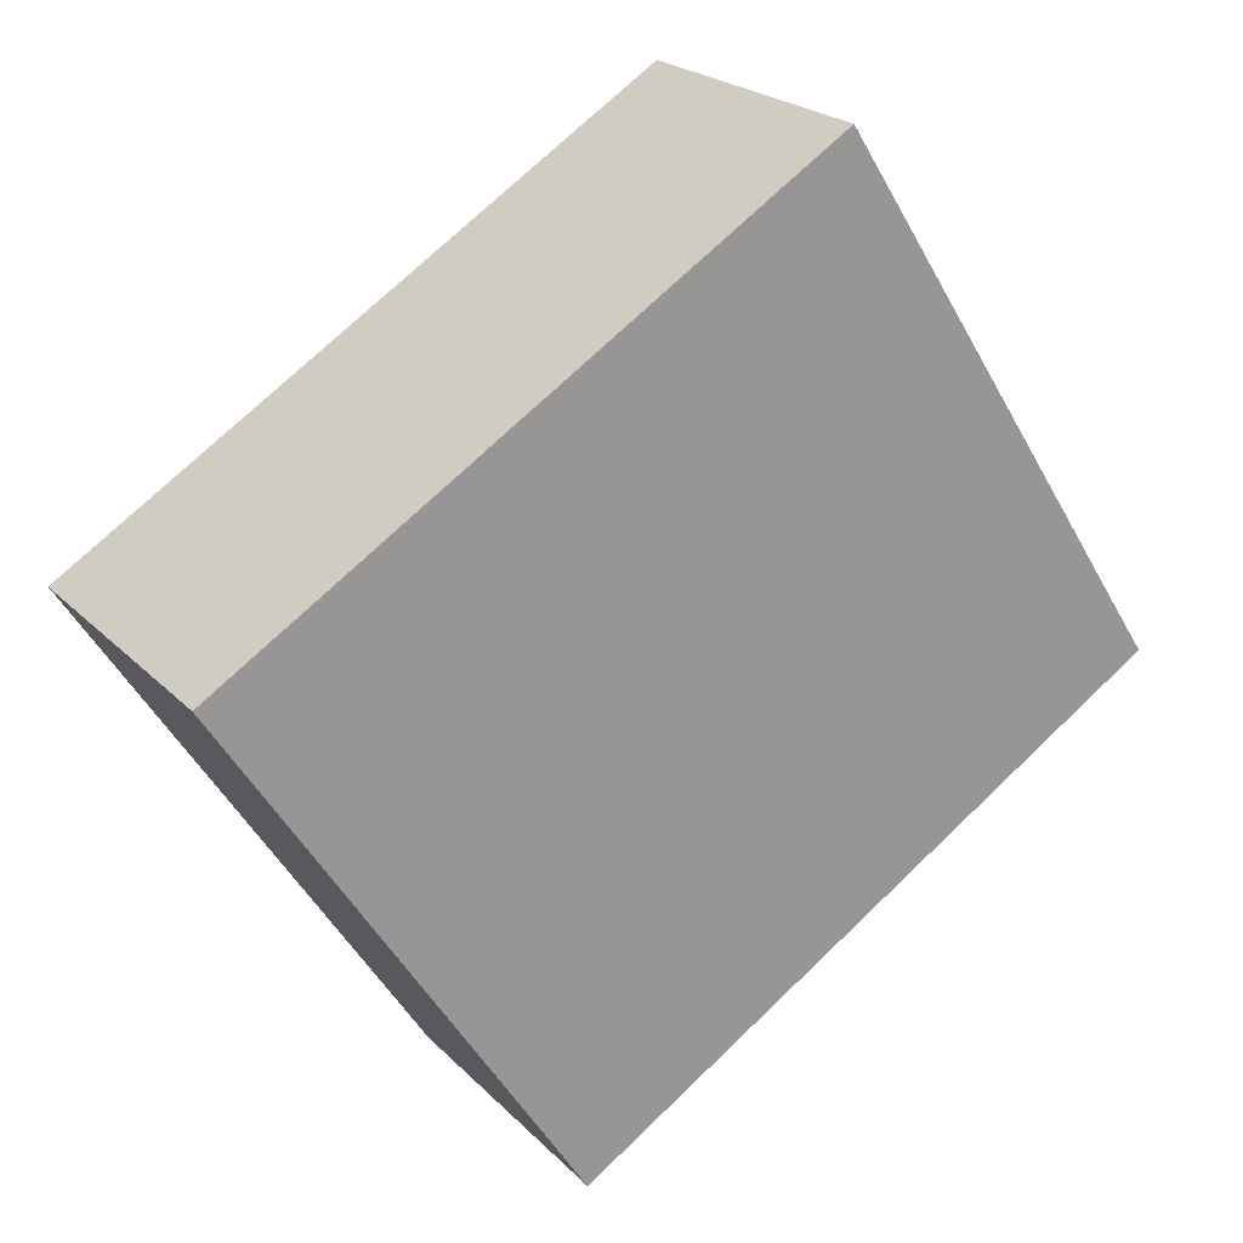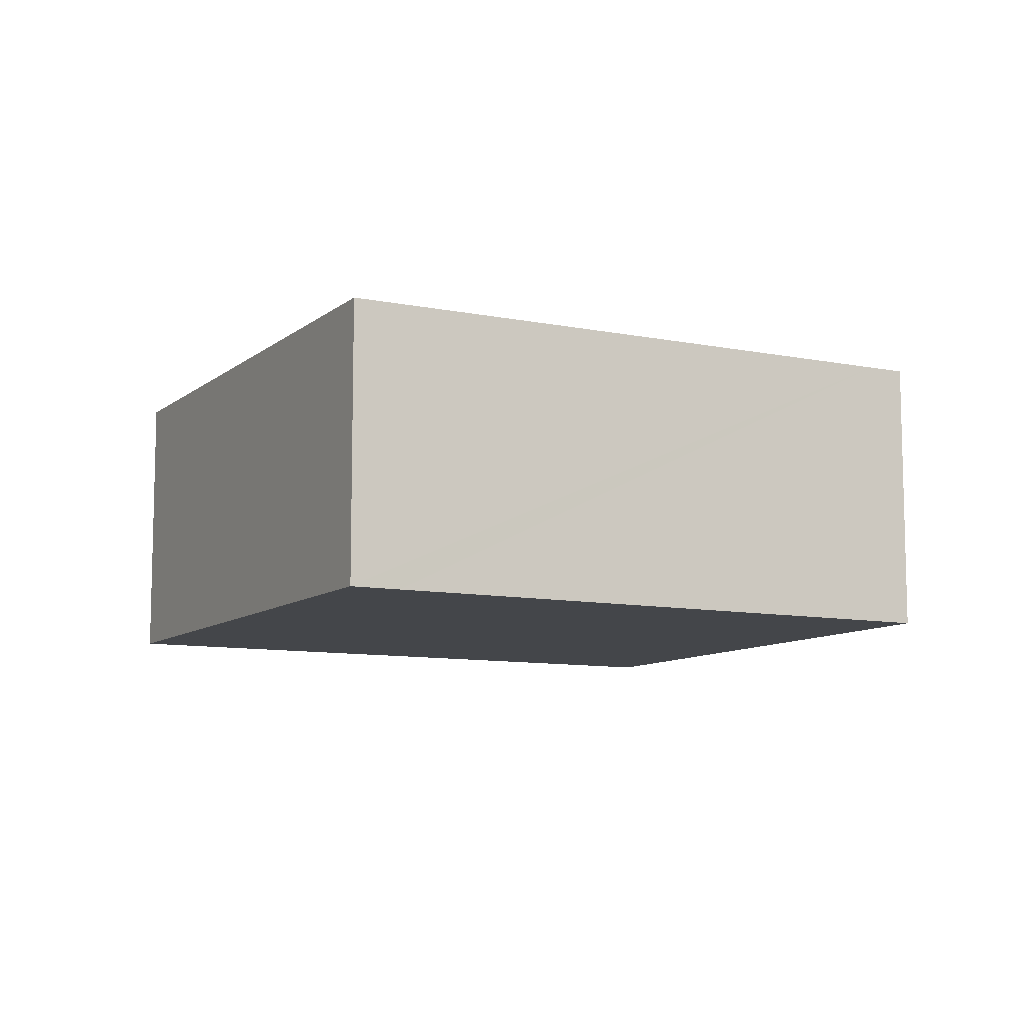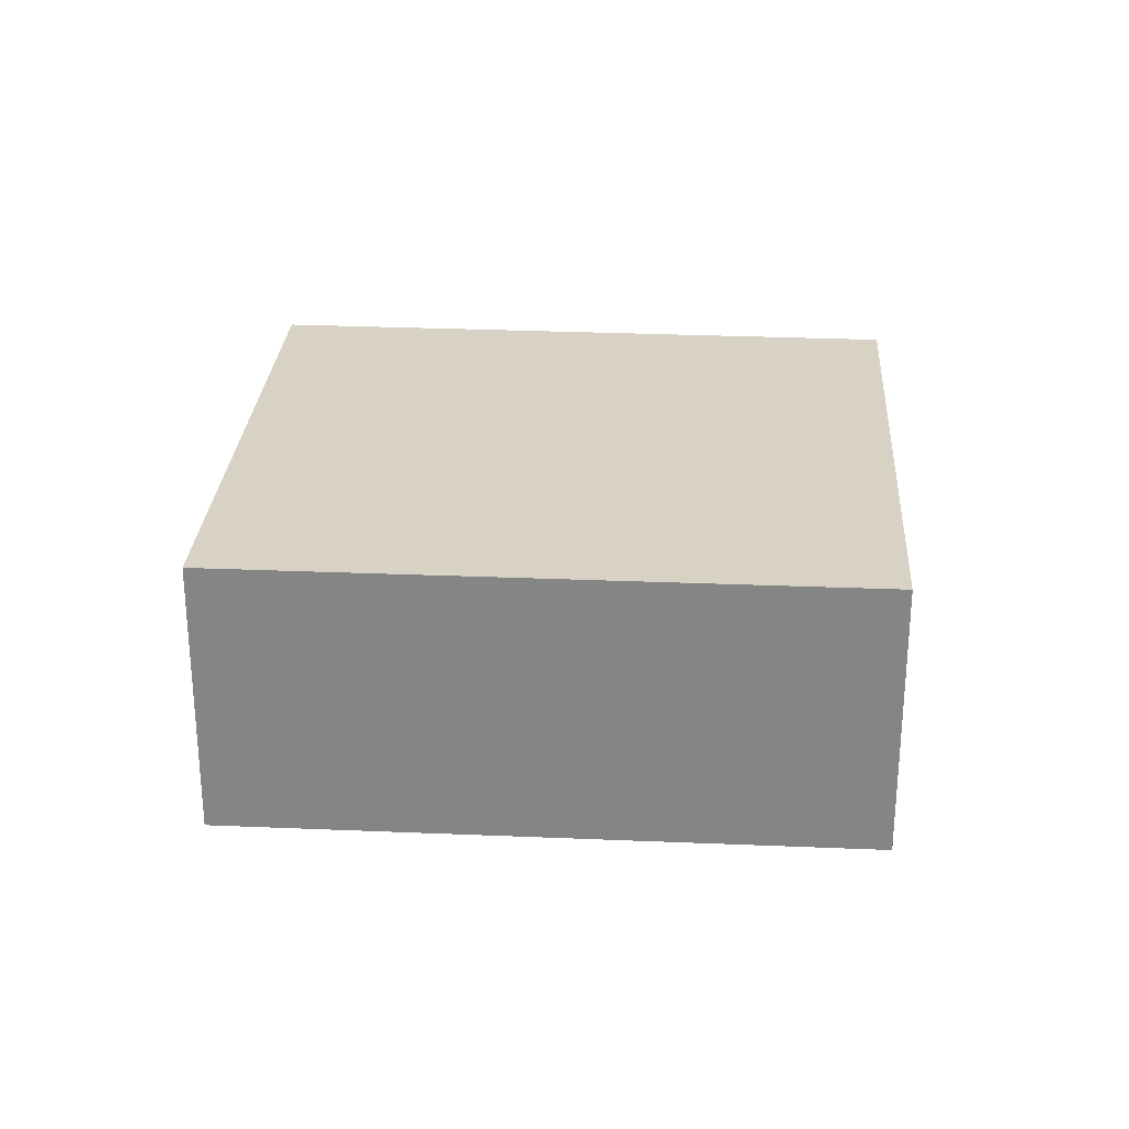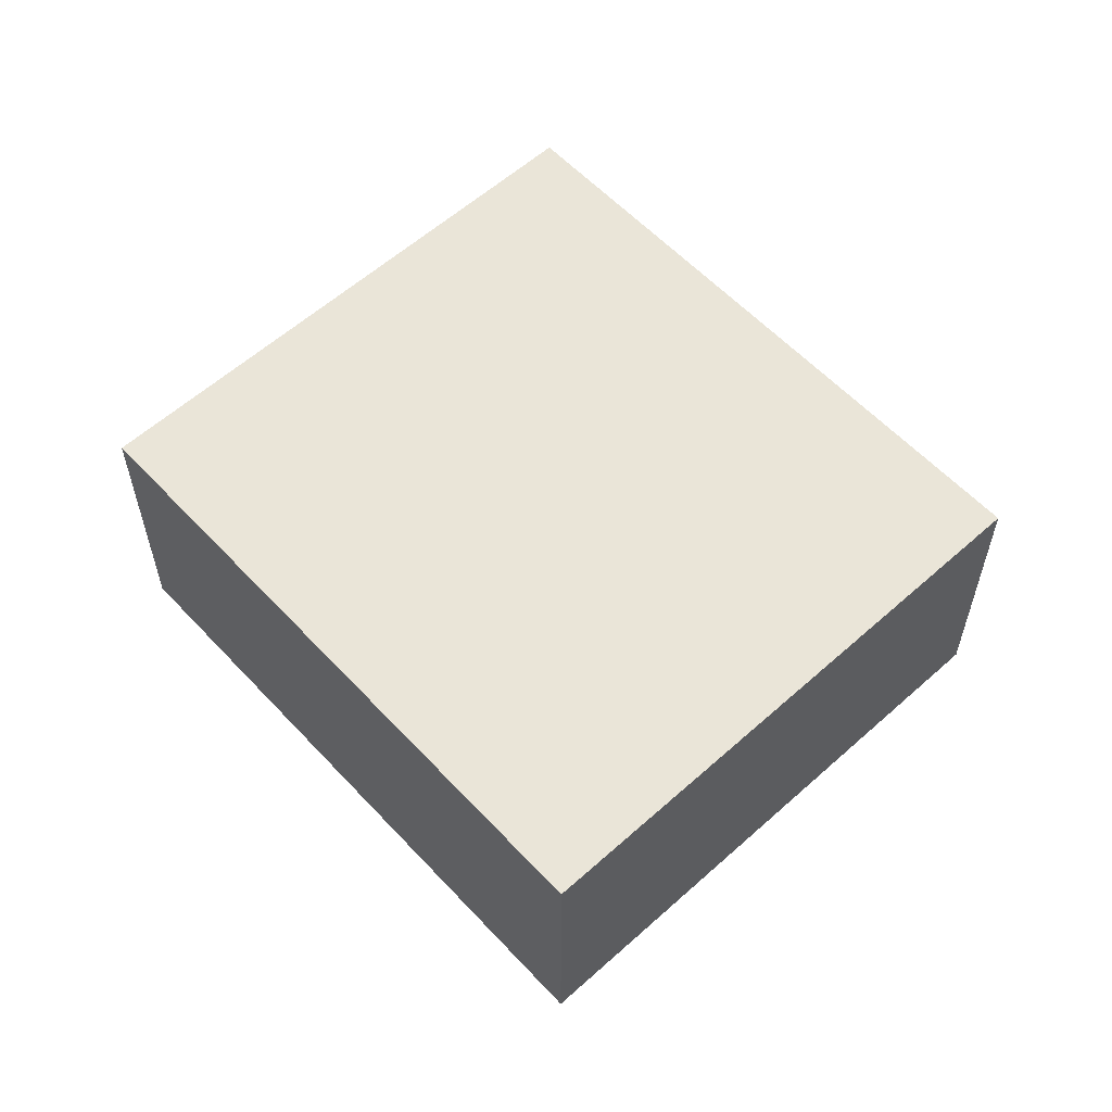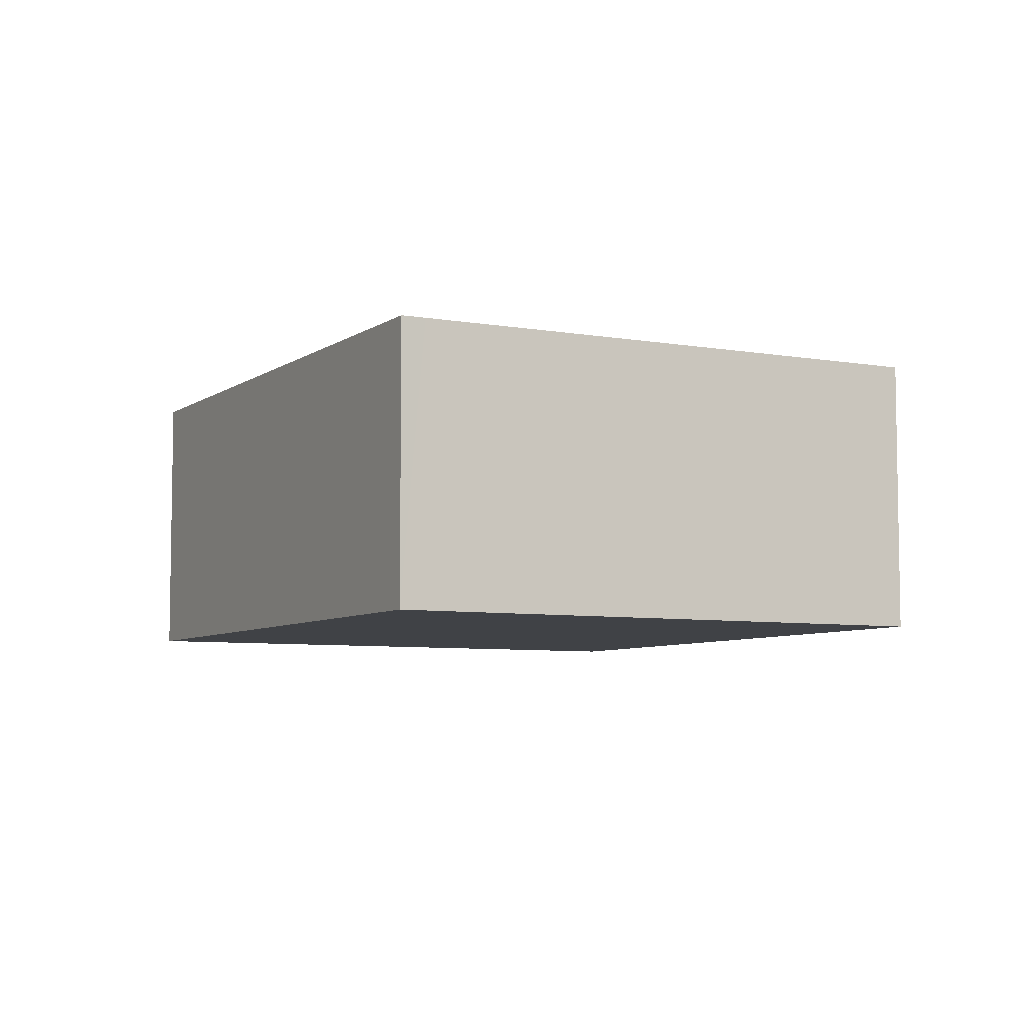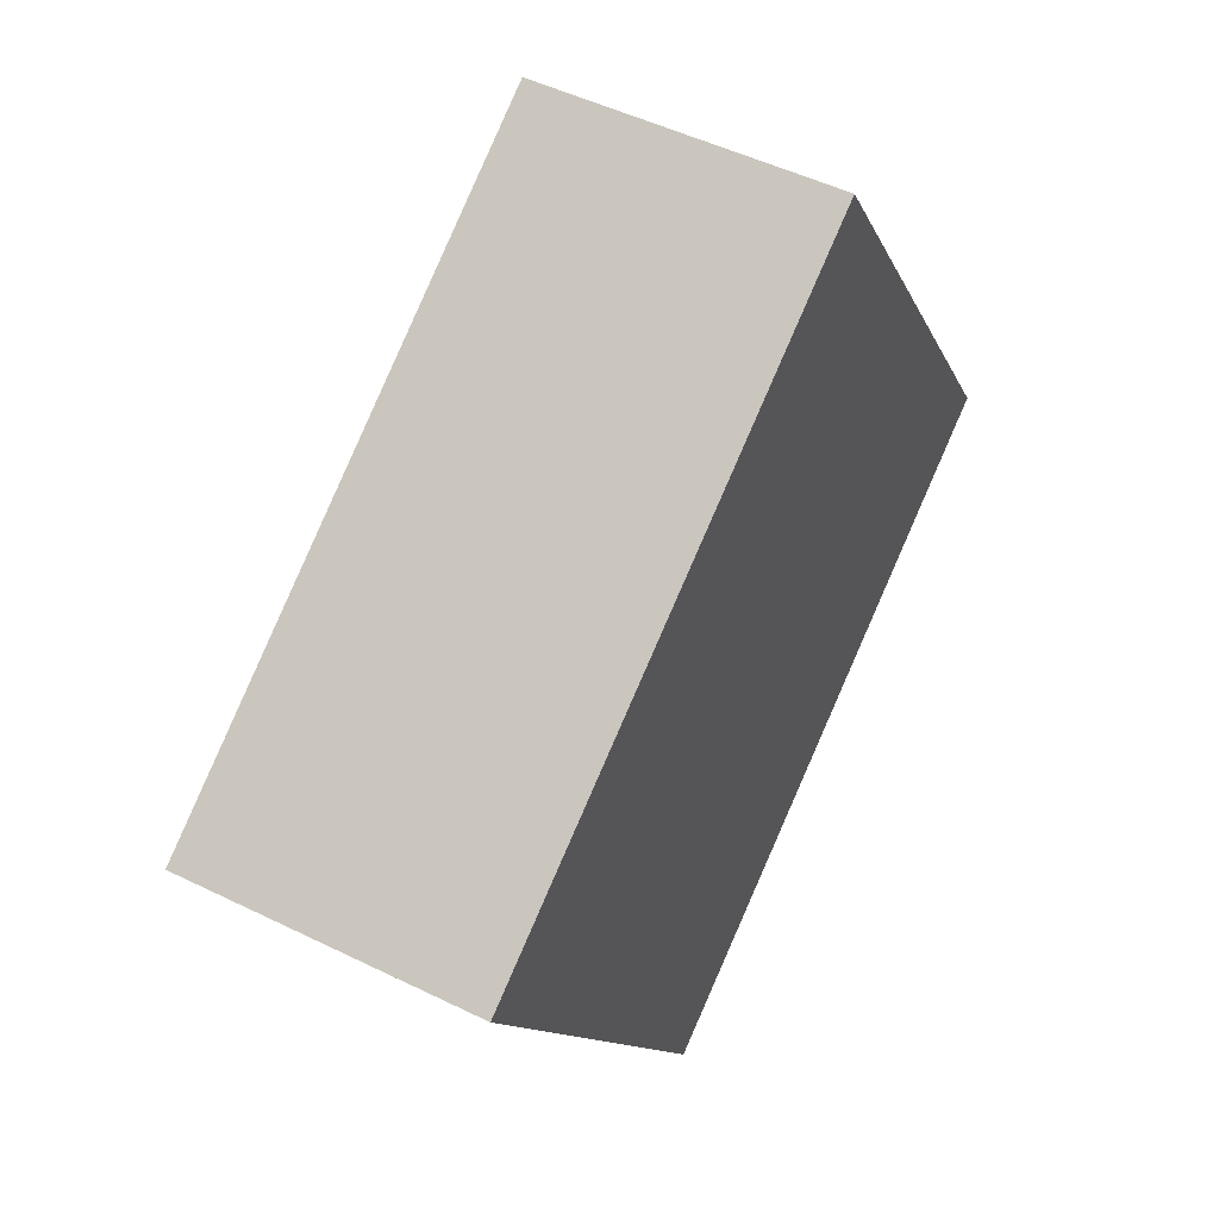
<metadata>
{"format":"obj","ext":"obj","renderer":"f3d","projection":"perspective","resolution":1024,"background":"white","views":[{"elev":22.1,"azim":148.9,"up":"+Z"},{"elev":-9.5,"azim":-175.2,"up":"+Y"},{"elev":27.7,"azim":-143.6,"up":"+Y"},{"elev":58.7,"azim":80.0,"up":"+Y"},{"elev":-6.4,"azim":-85.3,"up":"+Y"},{"elev":49.5,"azim":118.5,"up":"+Z"}]}
</metadata>
<code>
v  0.149 3.02 0.231
v  0.361 3.02 -0.232
v  0 3.02 1.849e-16
v  3.43 3.02 5.336
v  5.504 3.02 -3.538
v  9.416 3.02 1.527
v  8.028 3.02 -0.632
v  5.968 3.02 -3.837
v  5.968 2.349e-16 -3.837
v  5.504 2.166e-16 -3.538
v  0.361 1.421e-17 -0.232
v  0 0 0
v  3.43 -3.267e-16 5.336
v  0.149 -1.414e-17 0.231
v  9.416 -9.35e-17 1.527
v  8.028 3.87e-17 -0.632
g defaultobject
f 1 2 3
f 2 1 4
f 2 4 5
f 5 4 6
f 5 6 7
f 5 7 8
f 9 5 8
f 5 9 2
f 2 9 10
f 2 10 11
f 2 11 3
f 3 11 12
f 12 1 3
f 1 12 4
f 4 12 13
f 13 12 14
f 13 6 4
f 6 13 15
f 7 9 8
f 9 7 16
f 16 7 6
f 16 6 15
f 11 14 12
f 14 11 13
f 13 11 10
f 13 10 15
f 15 10 16
f 16 10 9

</code>
